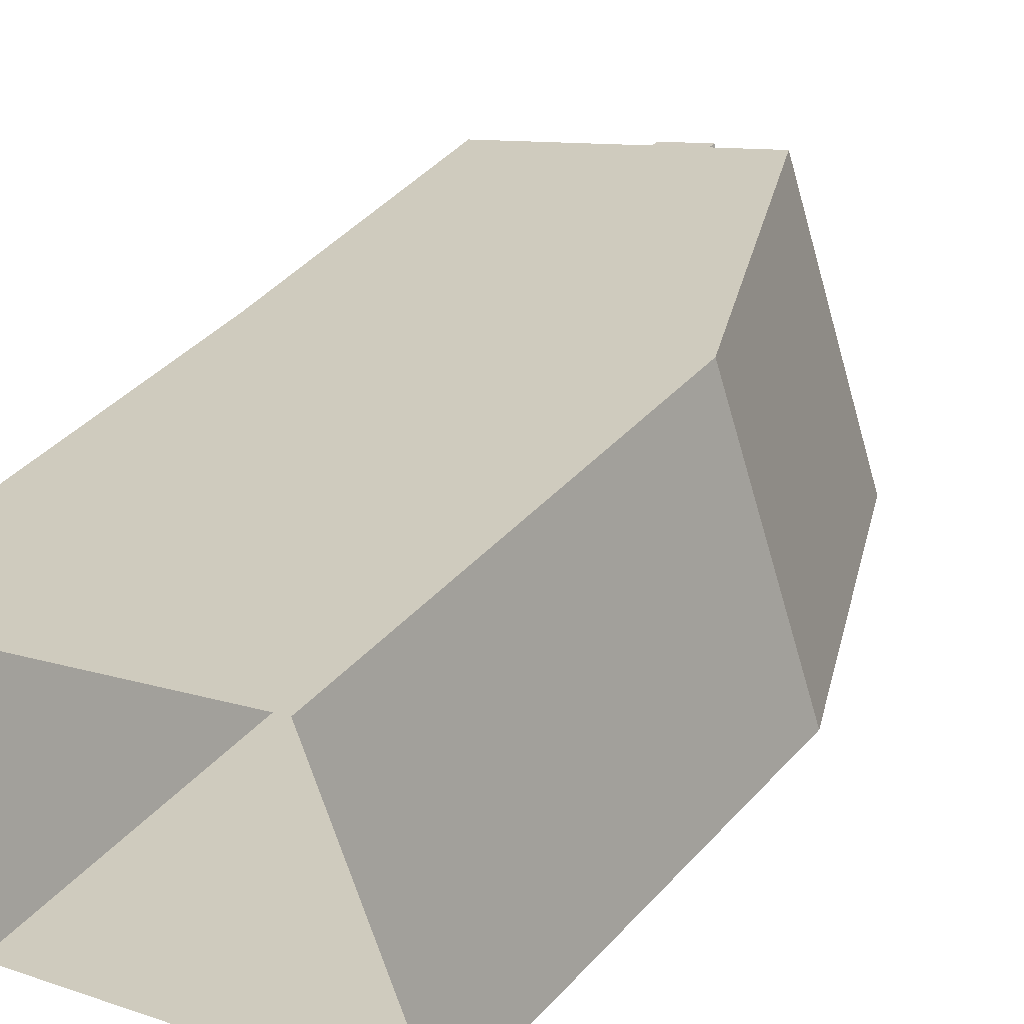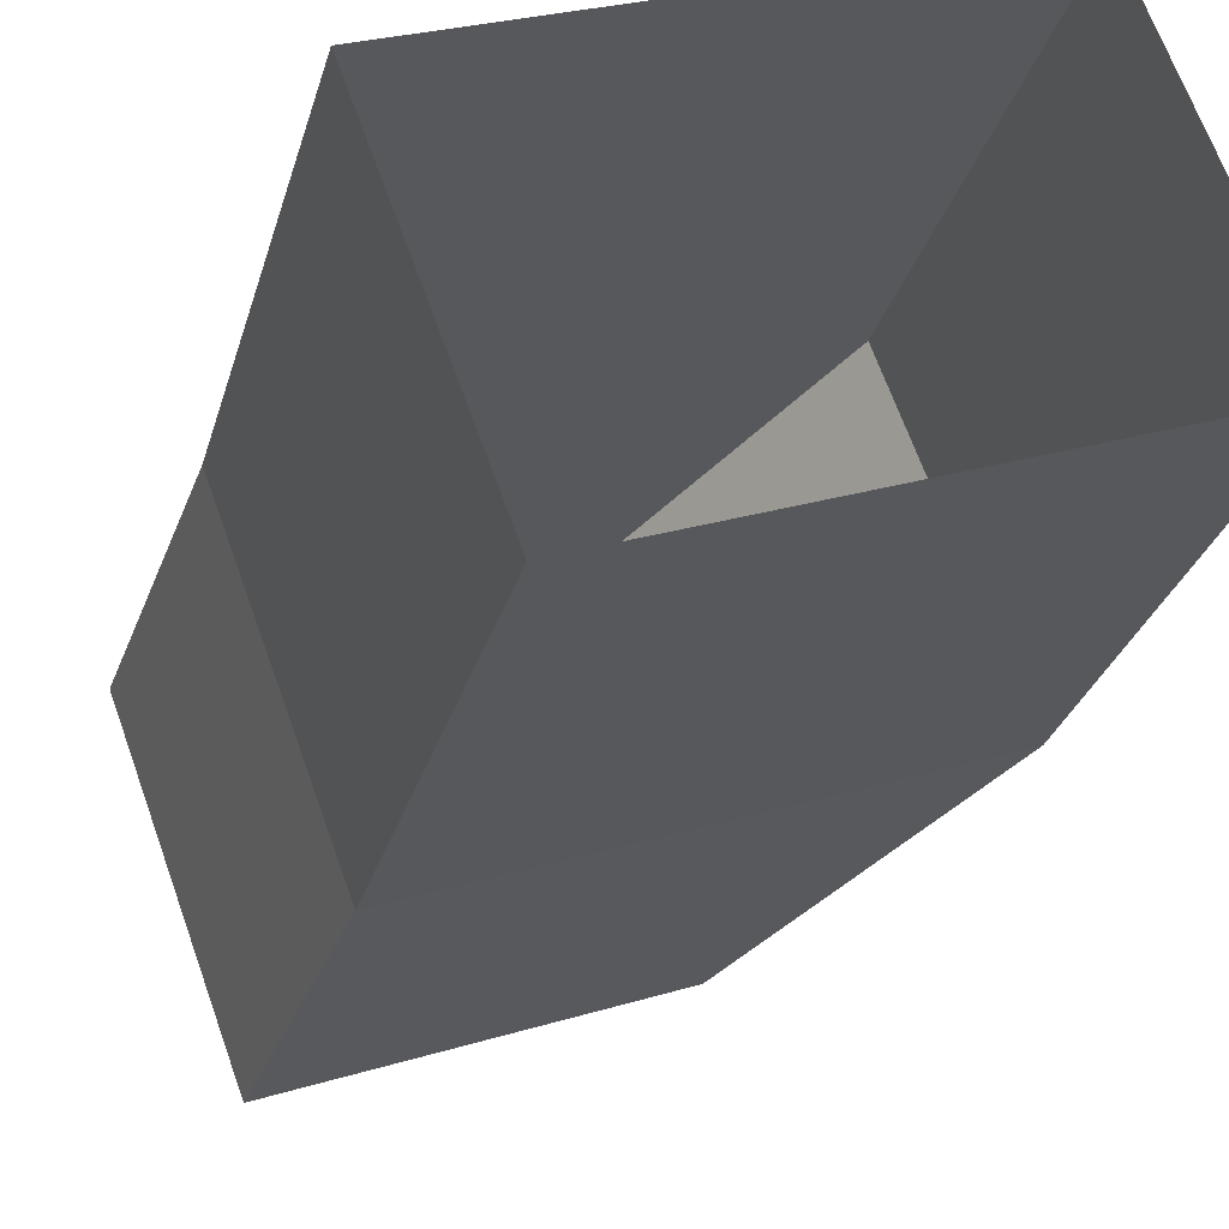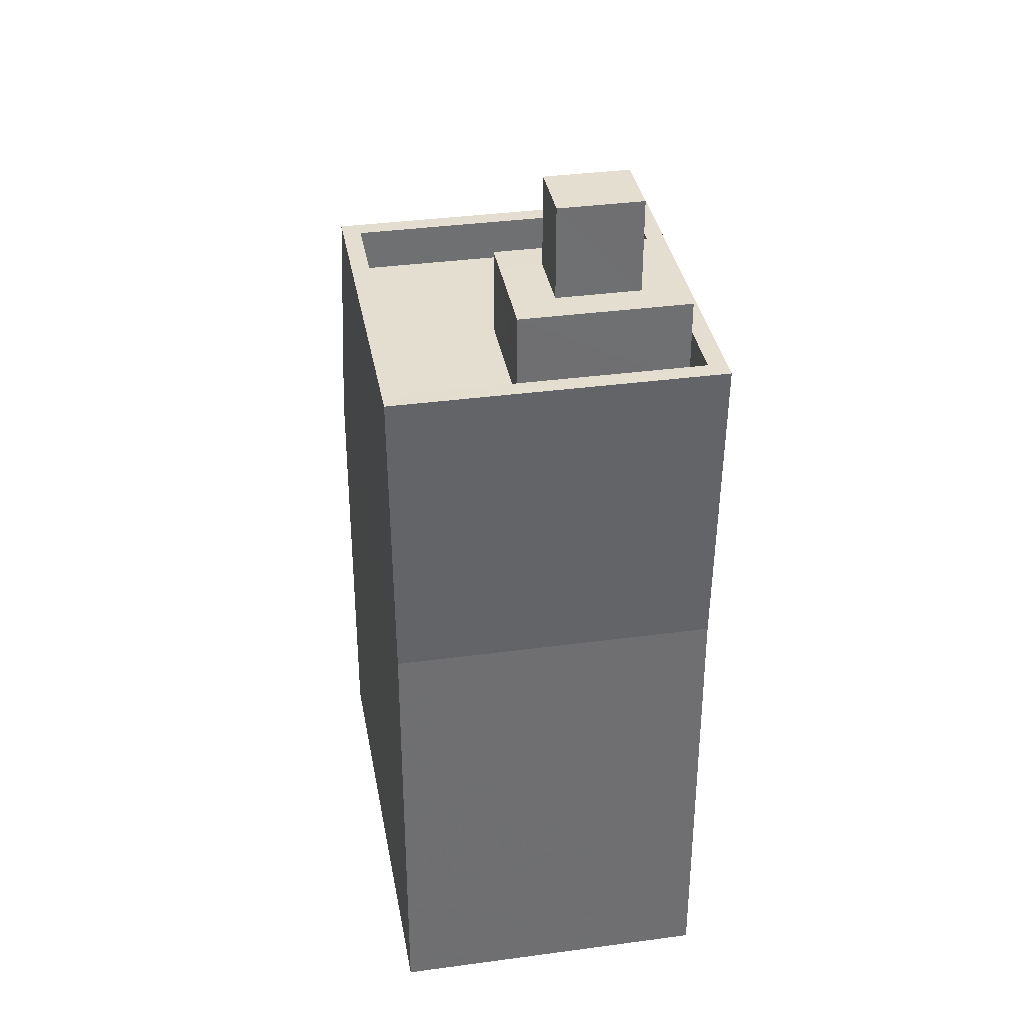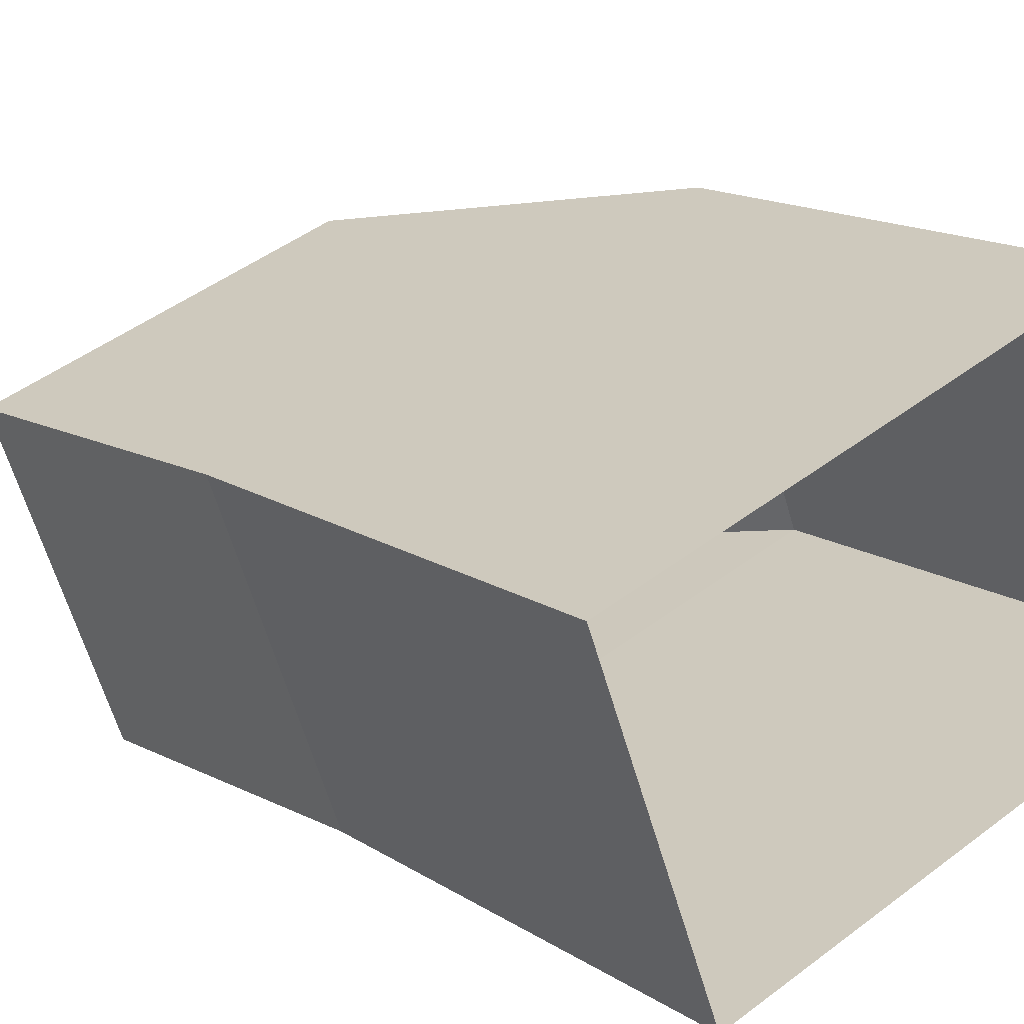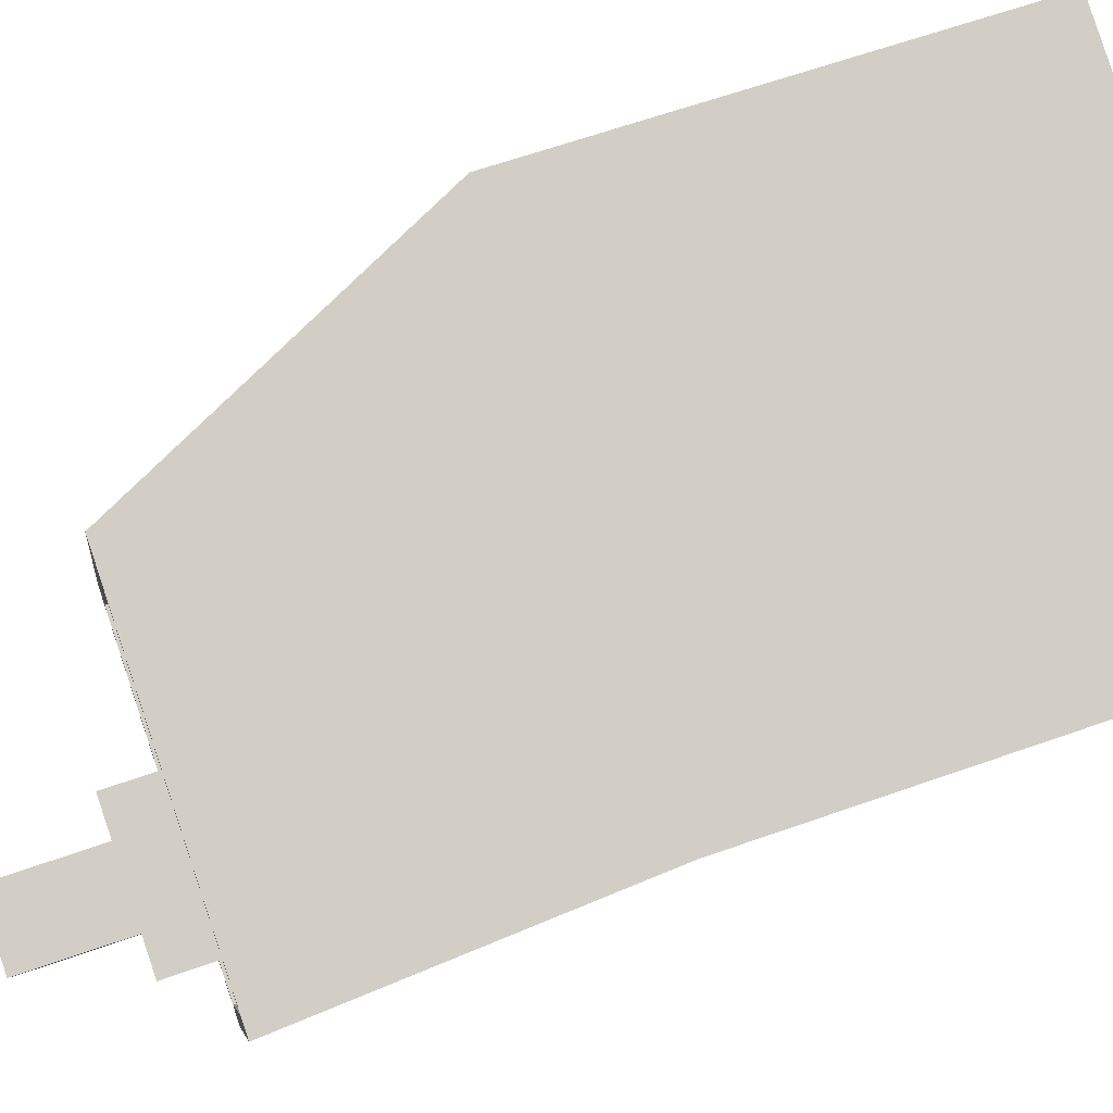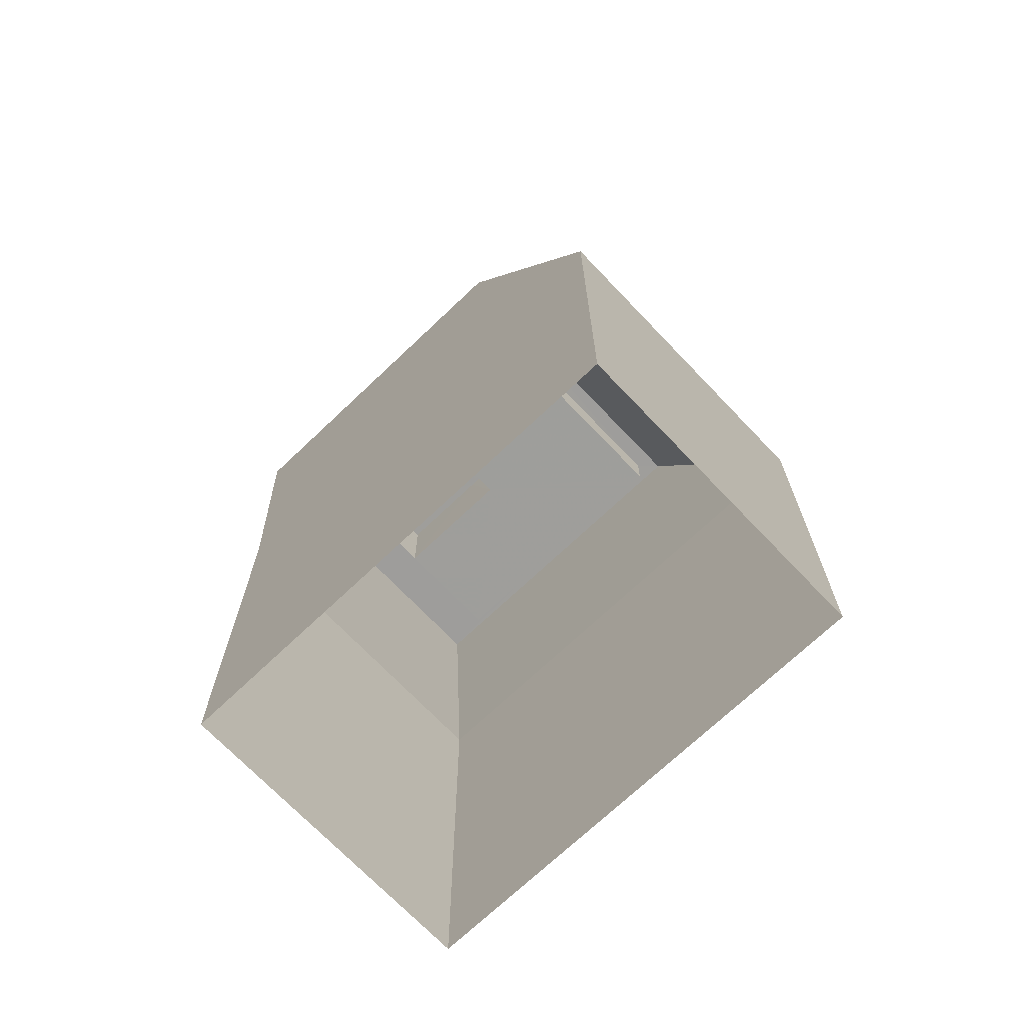
<metadata>
{"format":"obj","ext":"obj","renderer":"f3d","projection":"perspective","resolution":1024,"background":"white","views":[{"elev":40.6,"azim":-142.3,"up":"+Y"},{"elev":-28.3,"azim":165.4,"up":"+Y"},{"elev":35.7,"azim":59.6,"up":"+Z"},{"elev":14.7,"azim":144.0,"up":"+Y"},{"elev":64.0,"azim":70.4,"up":"+Y"},{"elev":-70.7,"azim":-156.7,"up":"+Z"}]}
</metadata>
<code>
v -6910 -3.721e+04 10.37
v -6910 -3.721e+04 2.773
v -6909 -3.721e+04 2.773
v -6909 -3.721e+04 10.37
v -6918 -3.721e+04 2.776
v -6918 -3.721e+04 10.37
v -6916 -3.721e+04 2.776
v -6916 -3.721e+04 10.37
v -6908 -3.721e+04 15.72
v -6914 -3.721e+04 15.72
v -6910 -3.721e+04 15.72
v -6916 -3.721e+04 15.72
v -6915 -3.721e+04 15.72
v -6915 -3.721e+04 15.02
v -6914 -3.721e+04 15.02
v -6914 -3.721e+04 15.72
v -6909 -3.721e+04 15.02
v -6909 -3.721e+04 15.02
v -6909 -3.721e+04 15.72
v -6910 -3.721e+04 15.72
v -6910 -3.721e+04 15.02
v -6911 -3.721e+04 15.02
v -6911 -3.721e+04 16.47
v -6911 -3.721e+04 18.04
v -6910 -3.721e+04 18.04
v -6910 -3.721e+04 16.47
v -6911 -3.721e+04 18.04
v -6911 -3.721e+04 16.47
v -6912 -3.721e+04 16.47
v -6912 -3.721e+04 18.04
v -6909 -3.721e+04 16.47
v -6909 -3.721e+04 15.02
v -6911 -3.721e+04 16.47
v -6911 -3.721e+04 15.02
v -6911 -3.721e+04 16.47
v -6910 -3.721e+04 16.47
v -6910 -3.721e+04 15.02
v -6912 -3.721e+04 16.47
v -6912 -3.721e+04 15.02
v -6912 -3.721e+04 16.47
f 3 5 7
f 3 2 5
f 1 2 3
f 4 1 3
f 1 5 2
f 1 6 5
f 6 7 5
f 6 8 7
f 7 4 3
f 7 8 4
f 4 8 9
f 8 10 9
f 4 11 1
f 9 11 4
f 1 12 6
f 11 12 1
f 13 14 15
f 16 13 15
f 15 17 16
f 17 18 19
f 16 17 19
f 20 18 21
f 20 19 18
f 14 13 22
f 22 20 21
f 22 13 20
f 23 24 25
f 26 23 25
f 26 25 27
f 28 26 27
f 29 27 30
f 29 28 27
f 23 30 24
f 23 29 30
f 31 32 33
f 33 34 35
f 33 32 34
f 36 32 31
f 36 37 32
f 36 38 37
f 37 38 39
f 38 40 39
f 34 39 40
f 35 34 40
f 6 10 8
f 12 10 6
f 10 19 9
f 10 16 19
f 22 39 14
f 14 39 15
f 15 34 17
f 39 22 37
f 17 34 32
f 39 34 15
f 32 18 17
f 37 21 18
f 22 21 37
f 18 32 37
f 19 11 9
f 10 12 13
f 16 10 13
f 13 12 11
f 20 11 19
f 13 11 20
f 30 25 24
f 30 27 25
f 23 35 40
f 33 35 23
f 40 38 29
f 23 40 29
f 33 26 31
f 31 26 36
f 36 28 38
f 38 28 29
f 26 33 23
f 26 28 36

</code>
